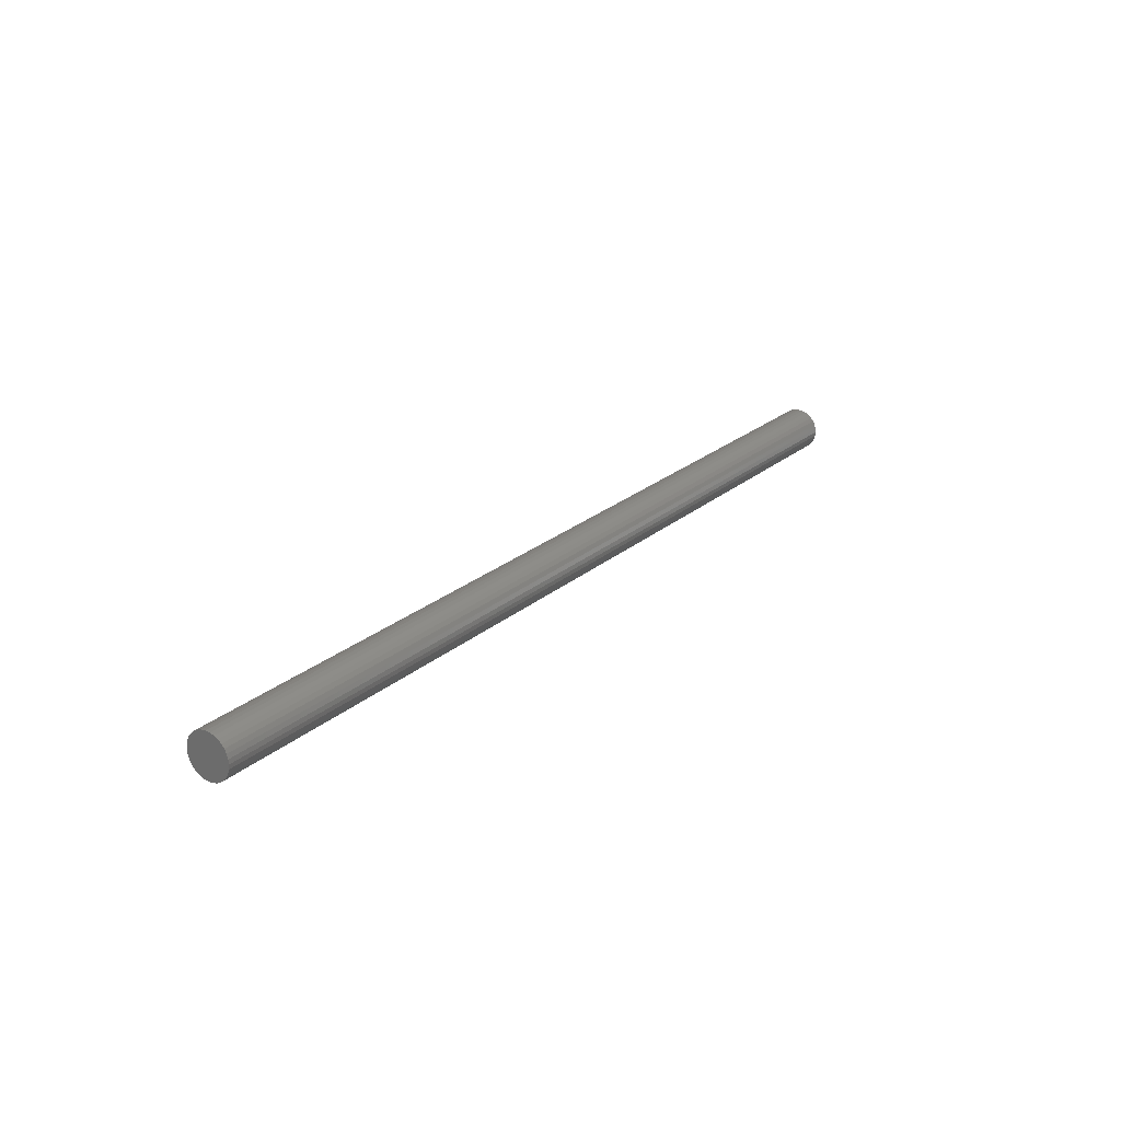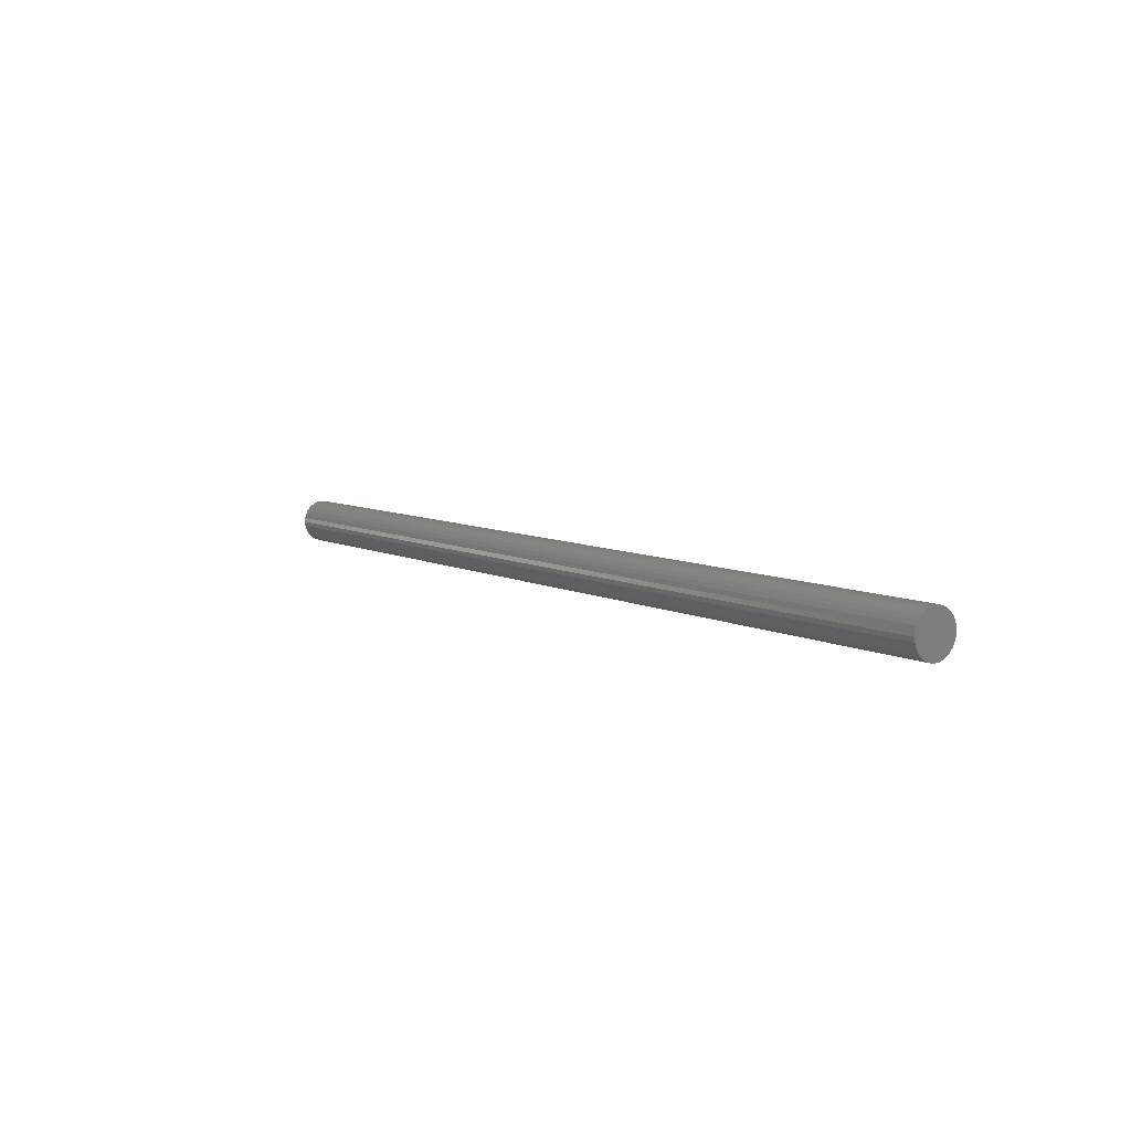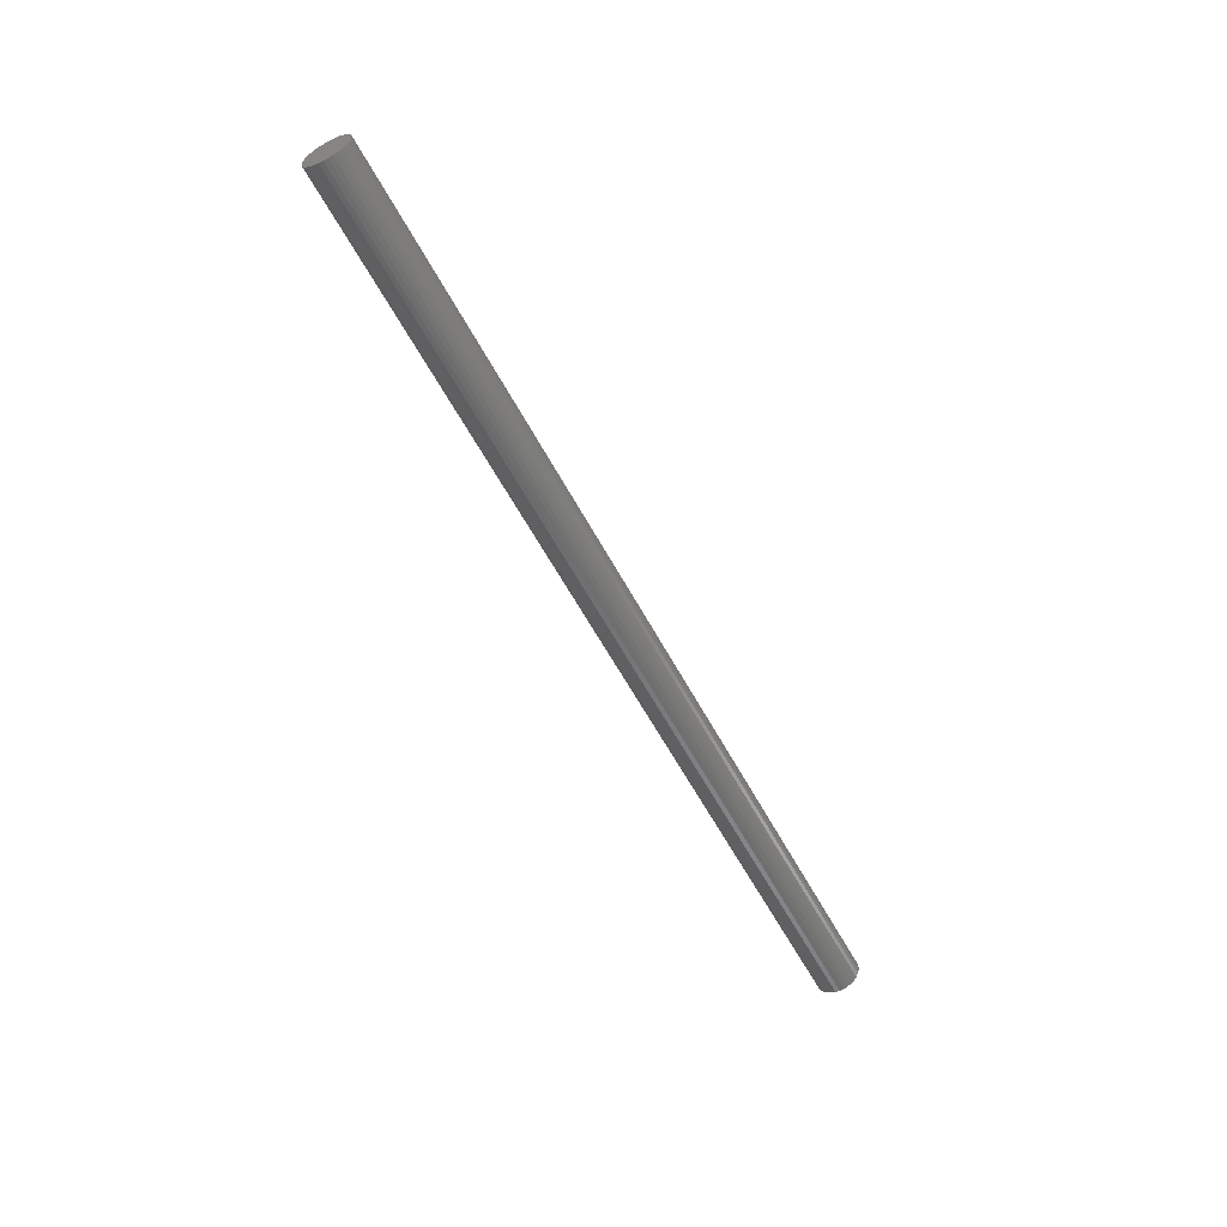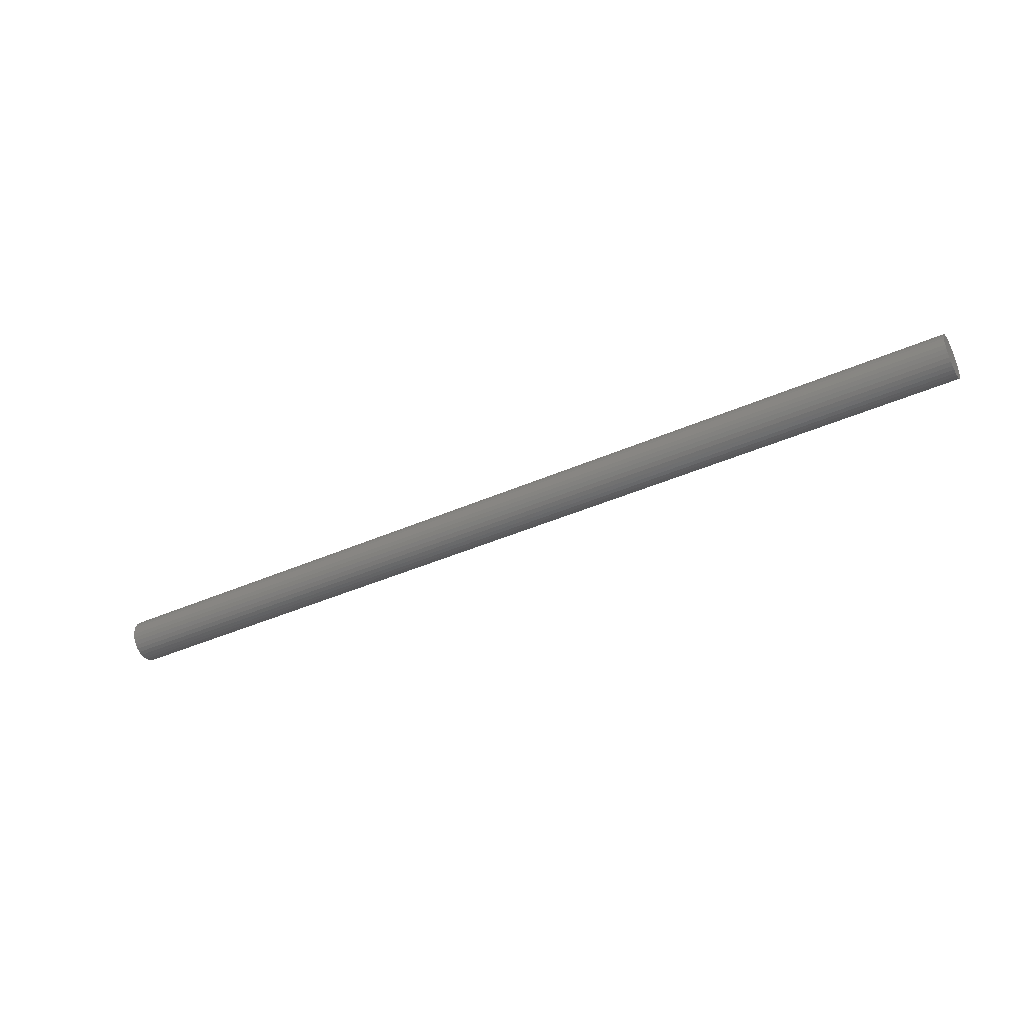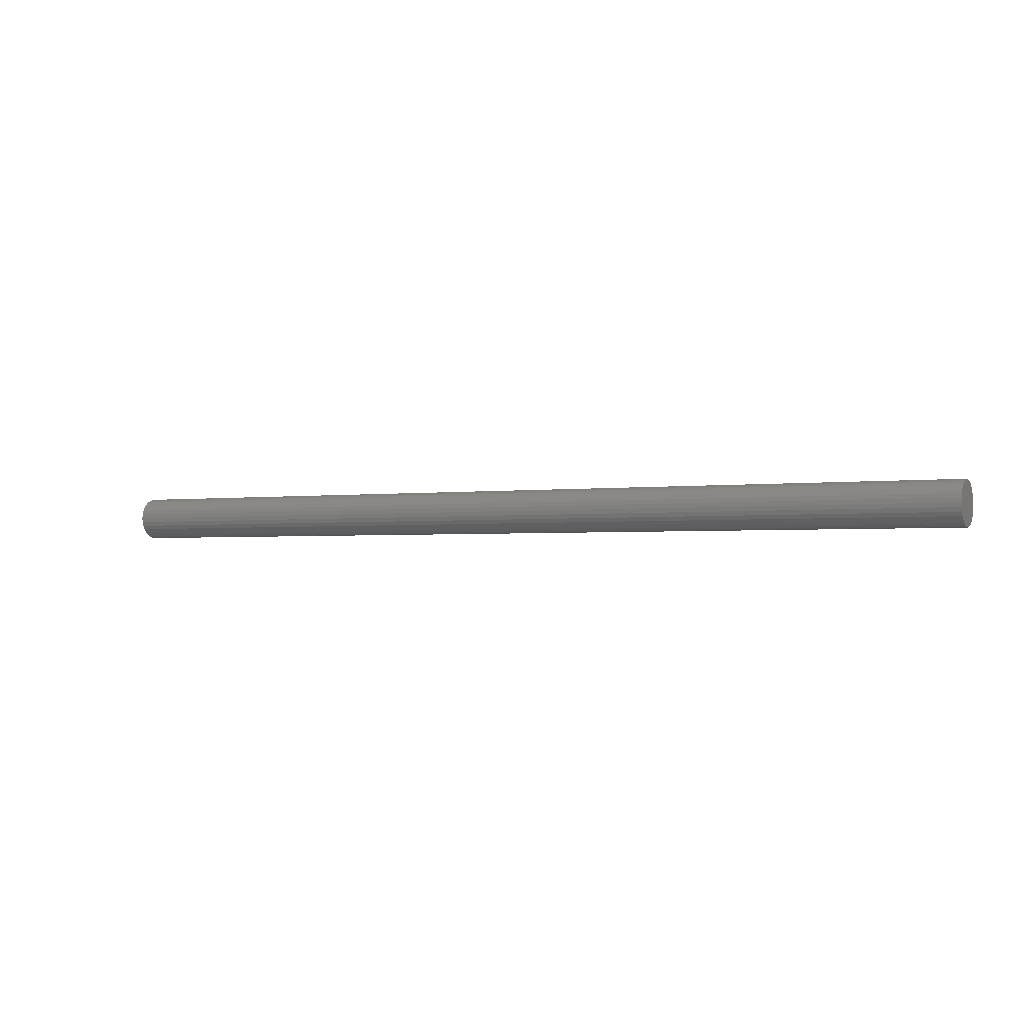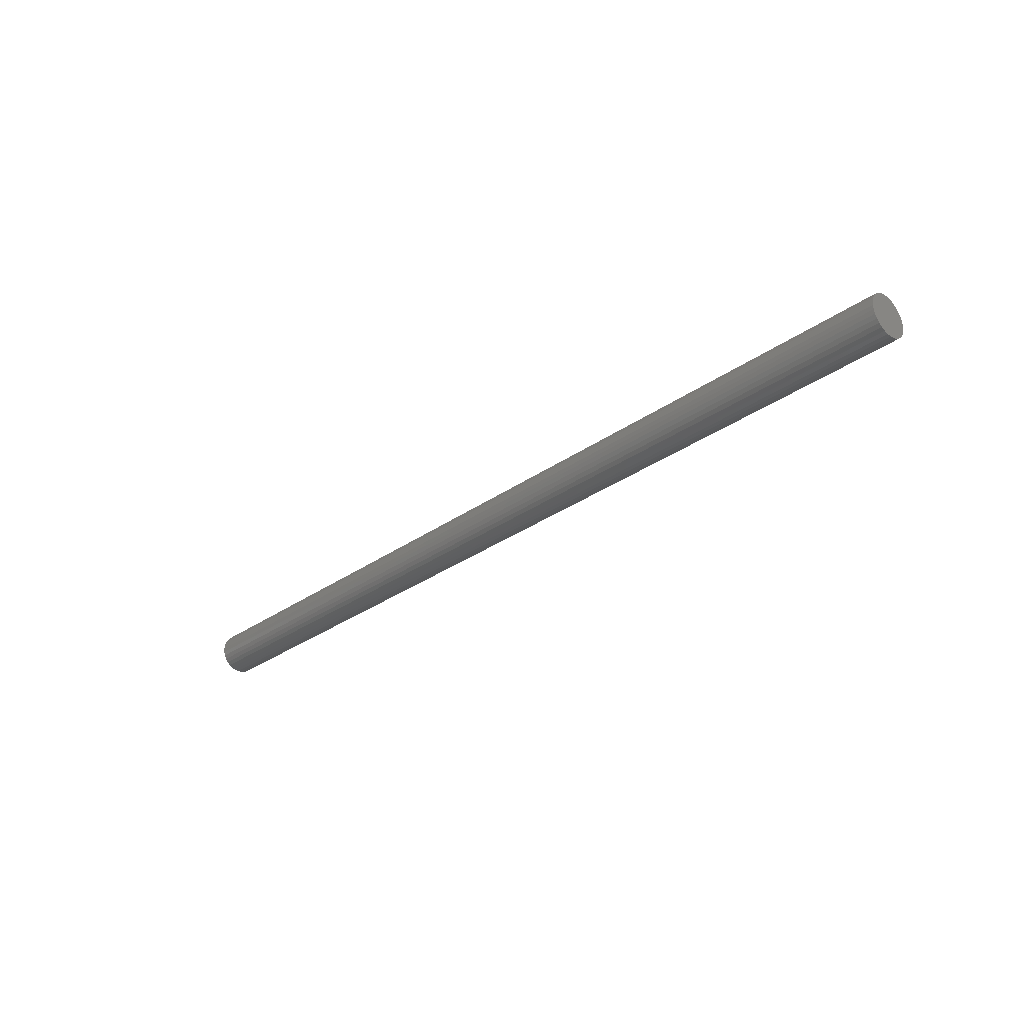
<metadata>
{"format":"stl","ext":"stl","renderer":"f3d","projection":"perspective","resolution":1024,"background":"white","views":[{"elev":22.8,"azim":-55.1,"up":"+Y"},{"elev":7.7,"azim":-125.9,"up":"+Y"},{"elev":-57.5,"azim":-62.4,"up":"+Y"},{"elev":-41.1,"azim":-151.7,"up":"+Z"},{"elev":-2.1,"azim":-152.0,"up":"+Y"},{"elev":-30.5,"azim":45.8,"up":"+Y"}]}
</metadata>
<code>
# stl→obj: 64 verts, 124 faces
v -0.75 -0.009319 0.03282
v -0.75 -0.002655 0.03484
v -0.75 0.004276 0.03553
v -0.75 0.01121 0.03484
v -0.75 0.01787 0.03282
v -0.75 -0.01546 0.02954
v -0.75 0.02401 0.02954
v -0.75 -0.02084 0.02512
v -0.75 0.0294 0.02512
v -0.75 -0.02526 0.01974
v -0.75 0.03382 0.01974
v -0.75 -0.02855 0.0136
v -0.75 0.0371 0.0136
v -0.75 -0.03057 0.006931
v -0.75 0.03912 0.006931
v -0.75 0.0371 -0.0136
v -0.75 -0.02855 -0.0136
v -0.75 0.03912 -0.006931
v -0.75 -0.02526 -0.01974
v -0.75 0.03382 -0.01974
v -0.75 -0.02084 -0.02512
v -0.75 0.0294 -0.02512
v -0.75 -0.01546 -0.02954
v -0.75 0.02401 -0.02954
v -0.75 -0.009319 -0.03282
v -0.75 0.01787 -0.03282
v -0.75 -0.002655 -0.03484
v -0.75 0.004276 -0.03553
v -0.75 0.01121 -0.03484
v -0.75 -0.03057 -0.006931
v -0.75 -0.03125 4.351e-18
v -0.75 0.0398 -4.351e-18
v 0.75 0.004276 0.03553
v 0.75 -0.002655 0.03484
v 0.75 -0.009319 0.03282
v 0.75 0.01121 0.03484
v 0.75 0.01787 0.03282
v 0.75 -0.01546 0.02954
v 0.75 0.02401 0.02954
v 0.75 -0.02084 0.02512
v 0.75 0.0294 0.02512
v 0.75 -0.02526 0.01974
v 0.75 0.03382 0.01974
v 0.75 -0.02855 0.0136
v 0.75 0.0371 0.0136
v 0.75 -0.03057 0.006931
v 0.75 0.03912 0.006931
v 0.75 0.03912 -0.006931
v 0.75 -0.02855 -0.0136
v 0.75 0.0371 -0.0136
v 0.75 -0.02526 -0.01974
v 0.75 0.03382 -0.01974
v 0.75 -0.02084 -0.02512
v 0.75 0.0294 -0.02512
v 0.75 -0.01546 -0.02954
v 0.75 0.02401 -0.02954
v 0.75 -0.009319 -0.03282
v 0.75 0.01787 -0.03282
v 0.75 -0.002655 -0.03484
v 0.75 0.004276 -0.03553
v 0.75 0.01121 -0.03484
v 0.75 0.0398 -4.351e-18
v 0.75 -0.03125 4.351e-18
v 0.75 -0.03057 -0.006931
f 1 2 3
f 1 3 4
f 5 1 4
f 6 1 5
f 7 6 5
f 8 6 7
f 9 8 7
f 10 8 9
f 11 10 9
f 12 10 11
f 13 12 11
f 14 12 13
f 15 14 13
f 16 17 18
f 19 17 16
f 20 19 16
f 21 19 20
f 22 21 20
f 23 21 22
f 24 23 22
f 25 23 24
f 26 25 24
f 27 25 26
f 28 27 26
f 29 28 26
f 17 30 18
f 18 30 31
f 18 31 32
f 32 31 14
f 32 14 15
f 33 34 35
f 36 33 35
f 36 35 37
f 37 35 38
f 37 38 39
f 39 38 40
f 39 40 41
f 41 40 42
f 41 42 43
f 43 42 44
f 43 44 45
f 45 44 46
f 45 46 47
f 48 49 50
f 50 49 51
f 50 51 52
f 52 51 53
f 52 53 54
f 54 53 55
f 54 55 56
f 56 55 57
f 56 57 58
f 58 57 59
f 58 59 60
f 58 60 61
f 47 46 62
f 62 46 63
f 62 63 48
f 48 63 64
f 48 64 49
f 32 62 18
f 18 62 48
f 18 48 16
f 16 48 50
f 16 50 20
f 20 50 52
f 20 52 22
f 22 52 54
f 22 54 24
f 24 54 56
f 24 56 26
f 26 56 58
f 26 58 29
f 29 58 61
f 29 61 28
f 28 61 60
f 28 60 27
f 27 60 59
f 27 59 25
f 25 59 57
f 25 57 23
f 23 57 55
f 23 55 21
f 21 55 53
f 21 53 19
f 19 53 51
f 19 51 17
f 17 51 49
f 17 49 30
f 30 49 64
f 30 64 31
f 31 64 63
f 31 63 14
f 14 63 46
f 14 46 12
f 12 46 44
f 12 44 10
f 10 44 42
f 10 42 8
f 8 42 40
f 8 40 6
f 6 40 38
f 6 38 1
f 1 38 35
f 1 35 2
f 2 35 34
f 2 34 3
f 3 34 33
f 3 33 4
f 4 33 36
f 4 36 5
f 5 36 37
f 5 37 7
f 7 37 39
f 7 39 9
f 9 39 41
f 9 41 11
f 11 41 43
f 11 43 13
f 13 43 45
f 13 45 15
f 15 45 47
f 15 47 32
f 32 47 62

</code>
